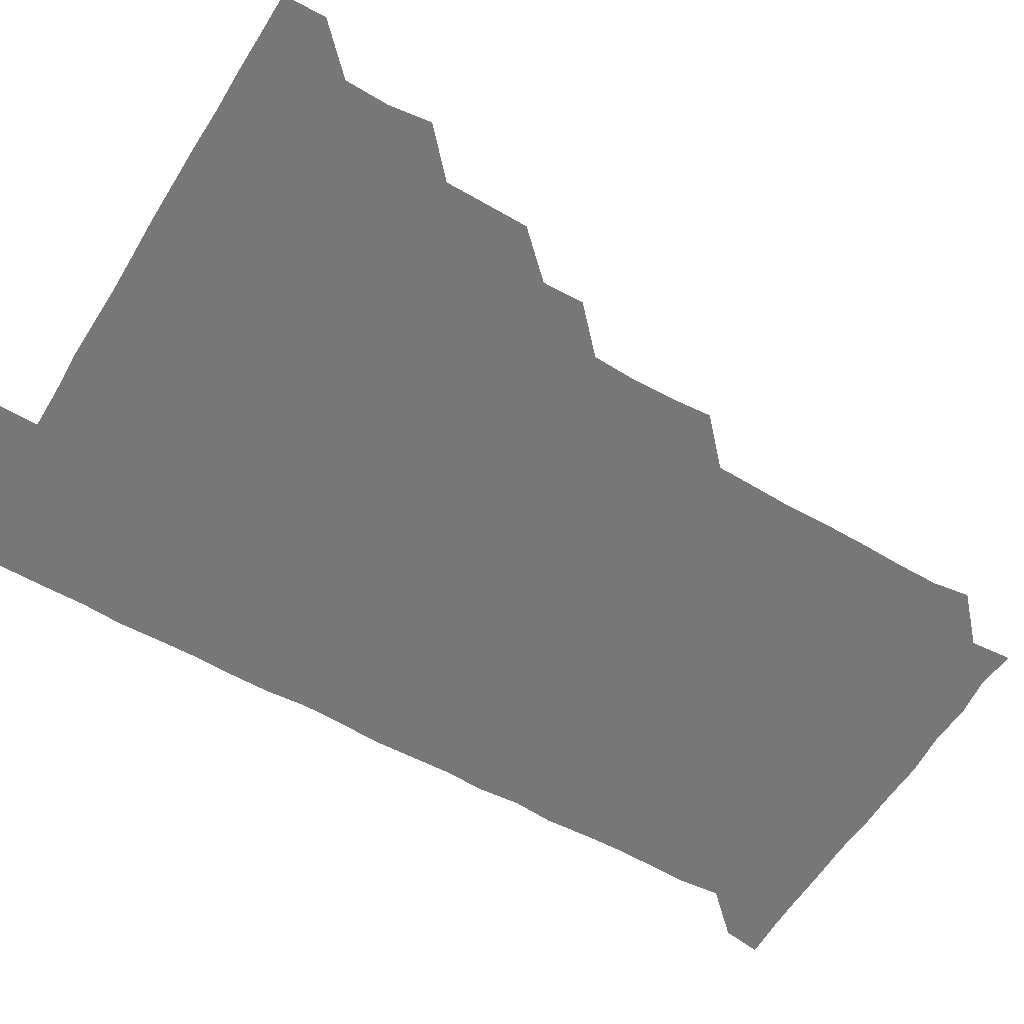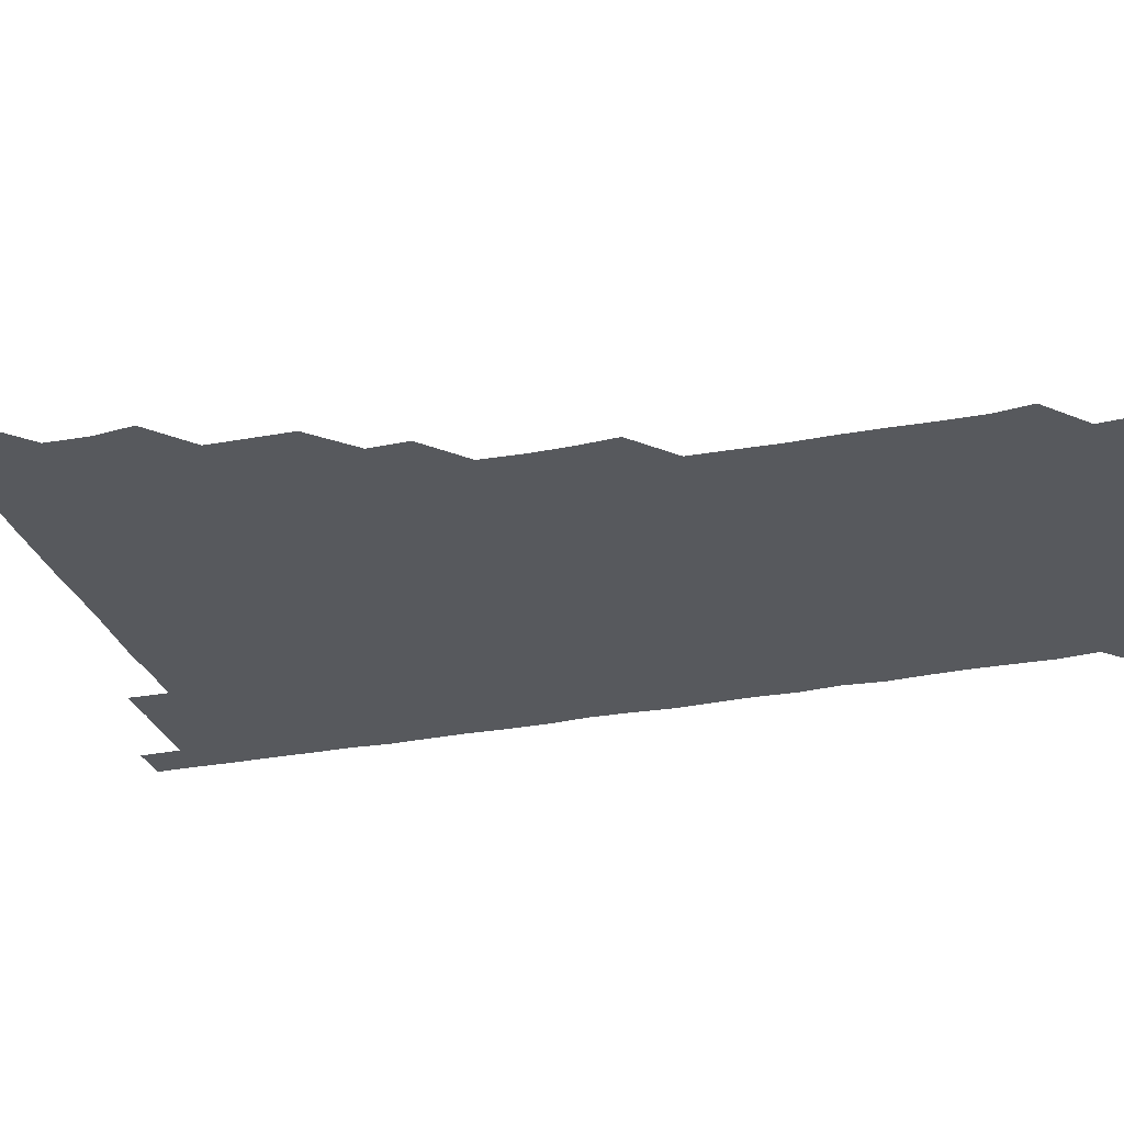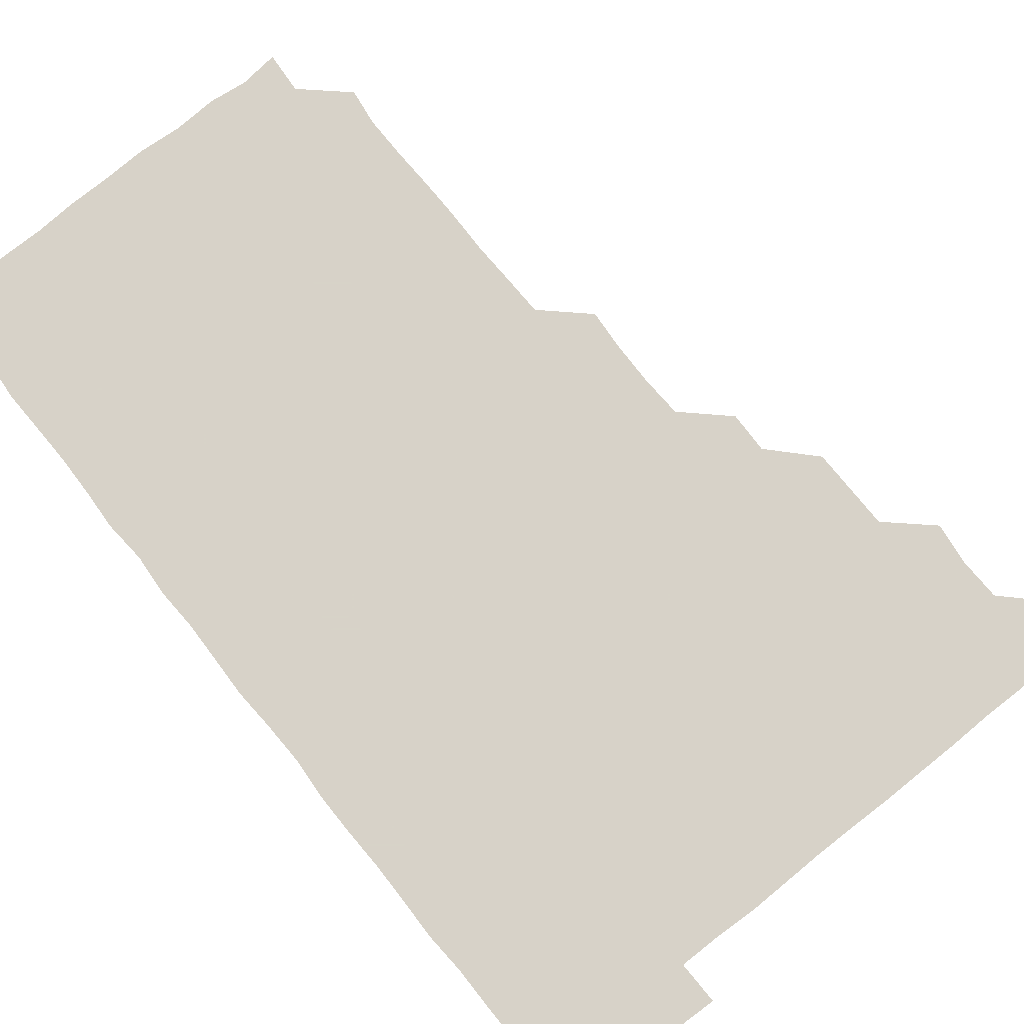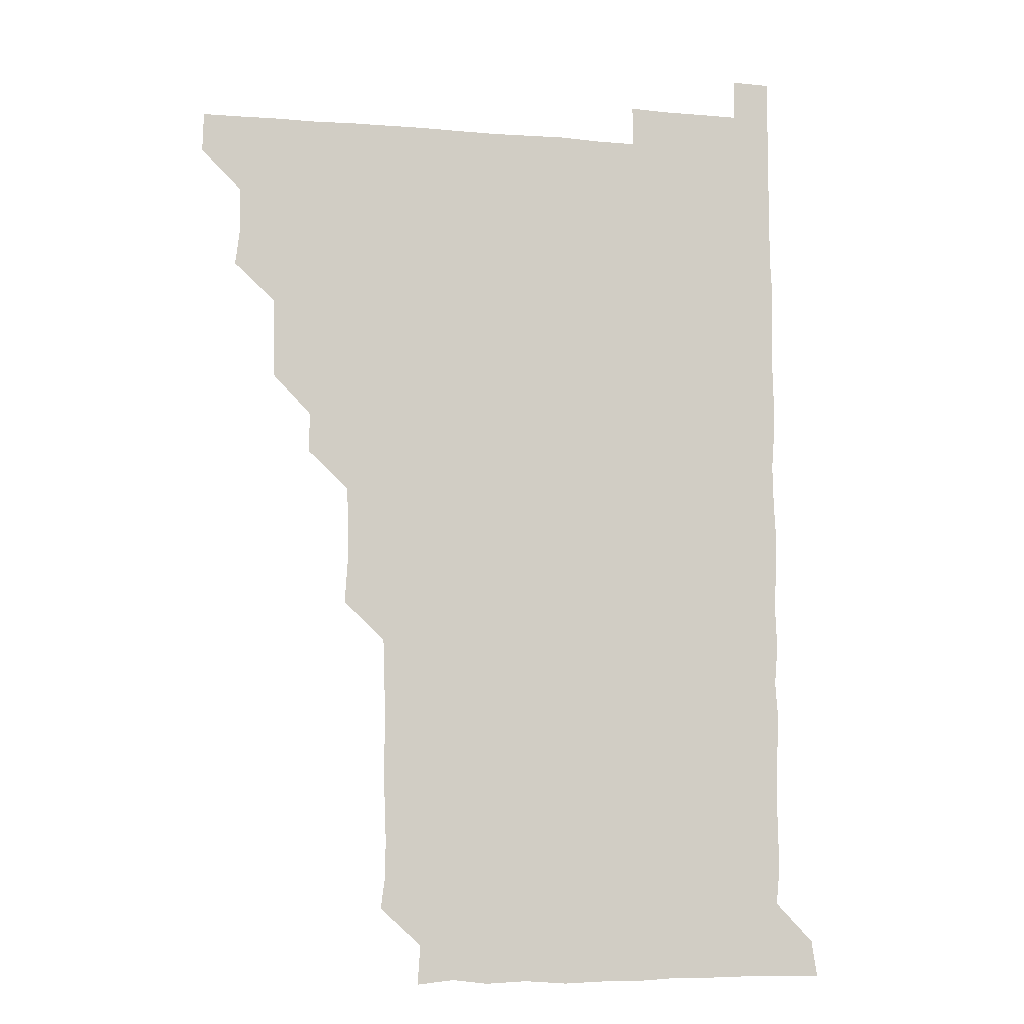
<metadata>
{"format":"obj","ext":"obj","renderer":"f3d","projection":"perspective","resolution":1024,"background":"white","views":[{"elev":-57.2,"azim":-120.7,"up":"+Z"},{"elev":-29.0,"azim":-73.9,"up":"+Z"},{"elev":77.3,"azim":141.4,"up":"+Z"},{"elev":-7.6,"azim":-13.0,"up":"+Y"}]}
</metadata>
<code>
v 480.6 510.9 0
v 481.1 525.8 0
v 494.6 465 0
v 496.5 479.9 0
v 496 495.7 0
v 496.3 510.9 0
v 496.1 525.9 0
v 510.7 420.3 0
v 510.5 435.3 0
v 510.4 450.6 0
v 511.5 466.6 0
v 511.3 481.1 0
v 511.6 496.1 0
v 511.3 510.8 0
v 510.9 526.1 0
v 525.2 390 0
v 525.5 404.8 0
v 526.2 420.8 0
v 526.3 436.1 0
v 525.6 450.9 0
v 526 465.9 0
v 526 480.9 0
v 526.4 496 0
v 526.1 511 0
v 526 526 0
v 540.3 329.7 0
v 541.3 344.4 0
v 541.5 359.8 0
v 540.8 375.3 0
v 540.9 390.9 0
v 541.9 406.7 0
v 540.6 420.8 0
v 542 436.8 0
v 541.5 451.3 0
v 541 466.1 0
v 541.3 481.1 0
v 541.3 495.9 0
v 541.2 510.6 0
v 540.9 526.4 0
v 555.8 209.4 0
v 557.6 222.7 0
v 557.5 238.2 0
v 556.9 253.8 0
v 556.7 268.8 0
v 557 284.6 0
v 556.5 299.3 0
v 556 315 0
v 556.2 331 0
v 556.4 346.2 0
v 556.1 361 0
v 556.3 376.3 0
v 556.1 391.1 0
v 556.3 406.3 0
v 555.8 420.9 0
v 556.1 436 0
v 556.2 451.2 0
v 556.3 466.2 0
v 556.3 481 0
v 556.1 495.9 0
v 556.1 510.9 0
v 555.9 526.4 0
v 570.6 179.9 0
v 571.7 195 0
v 569.9 209.4 0
v 572.4 226.5 0
v 571.6 241.2 0
v 571.5 256.1 0
v 571.5 271.1 0
v 571.1 285.9 0
v 571.4 301.4 0
v 571.5 316.7 0
v 571.6 331.7 0
v 571.1 346.1 0
v 571.2 361.3 0
v 571.1 376.1 0
v 571 391 0
v 571.3 406.3 0
v 571.3 421.3 0
v 571.2 436.1 0
v 571.2 451.2 0
v 571.1 466.1 0
v 571 481 0
v 571.1 495.9 0
v 571.2 510.5 0
v 570.6 526.5 0
v 584.7 181.5 0
v 586.6 195.2 0
v 585.5 210.5 0
v 587 227.6 0
v 586.3 242 0
v 586.7 256.7 0
v 586.5 271.6 0
v 585.9 285.7 0
v 586.2 301.4 0
v 586.1 316.1 0
v 586.1 331.3 0
v 586.3 346.4 0
v 586.1 361.2 0
v 586.3 376.7 0
v 586.3 391.6 0
v 586.1 406.1 0
v 586.5 421.6 0
v 585.9 435.9 0
v 586.2 451.2 0
v 586.4 466.1 0
v 586 481.1 0
v 586.1 495.9 0
v 586.1 510.7 0
v 585.7 526.3 0
v 598.4 179.8 0
v 601.8 198.2 0
v 601.6 212.7 0
v 601.5 226.6 0
v 600.6 240 0
v 601.1 256.8 0
v 601.1 271.4 0
v 601.3 286.8 0
v 601.2 301.5 0
v 601.2 315.9 0
v 601 331.2 0
v 601.2 346.4 0
v 601 360.9 0
v 601 375.9 0
v 600.9 390.6 0
v 601.1 406.3 0
v 601.1 421.3 0
v 600.9 435.9 0
v 601.1 451.1 0
v 601.2 466 0
v 601.1 481 0
v 600.8 496.2 0
v 601.1 510.9 0
v 600.9 526.1 0
v 614.1 180.5 0
v 616.4 197.6 0
v 616.3 211.8 0
v 616.3 226.8 0
v 616.3 241.6 0
v 616.1 256.1 0
v 616 271.1 0
v 616 286.1 0
v 615.8 300.7 0
v 616.1 317.2 0
v 616.1 331.4 0
v 616.1 346.5 0
v 615.9 360.6 0
v 616.1 376.3 0
v 616.1 391.3 0
v 616.1 406.3 0
v 616 421 0
v 616 436.1 0
v 616.2 451.4 0
v 616 466.1 0
v 616.1 481 0
v 616.3 495.8 0
v 616.2 510.6 0
v 615.8 526.4 0
v 630.4 179.3 0
v 630.5 196.8 0
v 631.1 211.7 0
v 631.1 226.9 0
v 631 241.4 0
v 631.1 256.6 0
v 631 271.6 0
v 631.1 286.6 0
v 631.4 301.3 0
v 631 315.9 0
v 630.9 331.3 0
v 631 346.3 0
v 631.2 361.8 0
v 631 376 0
v 631 391.2 0
v 631 406.6 0
v 631 421 0
v 631 436 0
v 631 451.1 0
v 631 466 0
v 631 481 0
v 631.2 495.8 0
v 631.1 510.7 0
v 630.4 526.6 0
v 645.8 179.8 0
v 645.7 196.4 0
v 645.8 211.9 0
v 646 226.9 0
v 645.9 241.2 0
v 646.1 256.6 0
v 646.1 270.8 0
v 645.8 286 0
v 645.9 302.4 0
v 646.1 316 0
v 646 330.6 0
v 646 346.1 0
v 645.9 361.2 0
v 645.9 376.7 0
v 646 391.4 0
v 646 406.1 0
v 645.9 421.4 0
v 645.7 436.6 0
v 646.1 451 0
v 646 465.9 0
v 646 481.1 0
v 646.1 495.9 0
v 646.1 510.8 0
v 645.7 525.9 0
v 661.2 179.8 0
v 660.8 196.5 0
v 660.9 211.3 0
v 660.7 226.8 0
v 661.1 240.4 0
v 660.6 256.7 0
v 661 271.5 0
v 660.9 286.6 0
v 660.9 301.3 0
v 660.9 316.4 0
v 661 330.9 0
v 660.7 346.8 0
v 660.8 361.5 0
v 661.2 375.7 0
v 660.7 391.6 0
v 661 406.1 0
v 660.9 421.2 0
v 661.2 435.8 0
v 661 451.2 0
v 661 466.1 0
v 661 481 0
v 660.9 496 0
v 661.1 510.9 0
v 661.1 525.9 0
v 660.8 541.4 0
v 676.9 180.7 0
v 676 196.4 0
v 675.8 211.8 0
v 675.7 226.7 0
v 676 241.4 0
v 675.8 256.2 0
v 675.6 271.9 0
v 675.9 286.2 0
v 675.5 302 0
v 675.8 316.4 0
v 675.6 331.9 0
v 675.9 346.2 0
v 675.6 361.5 0
v 675.8 376.3 0
v 676.3 390.7 0
v 676 406 0
v 675.8 421.2 0
v 676 436 0
v 675.5 451.7 0
v 675.9 466.1 0
v 675.9 481.1 0
v 676 496 0
v 676 510.9 0
v 676 526 0
v 675.8 540.8 0
v 692.5 180.5 0
v 691 196.3 0
v 690.6 211.5 0
v 690.4 226.8 0
v 690.8 241.3 0
v 690.6 256.6 0
v 690.8 271.3 0
v 690.8 286.4 0
v 690.8 301.1 0
v 690.3 317 0
v 690.7 331.4 0
v 690.8 346.2 0
v 690.9 361.1 0
v 690.5 376.4 0
v 691.1 390.7 0
v 689.9 407.4 0
v 691.1 421 0
v 690.8 436.2 0
v 690.9 451.1 0
v 690.8 466.1 0
v 690.9 481.1 0
v 690.8 496.1 0
v 690.8 511 0
v 690.9 526 0
v 691 540.8 0
v 707.7 180.8 0
v 706.1 195.9 0
v 705.2 211.4 0
v 705.8 226.1 0
v 705.7 241 0
v 705.6 256.1 0
v 705.1 271.8 0
v 705.6 286.4 0
v 705.5 301.2 0
v 705.2 316.7 0
v 705.3 331.2 0
v 706.1 345.9 0
v 704.9 362 0
v 704.9 376.3 0
v 706.2 390.6 0
v 705.4 406.6 0
v 705.1 421.5 0
v 705.9 435.9 0
v 705.1 451.6 0
v 705.3 466.3 0
v 705.5 481 0
v 705.9 495.9 0
v 705.6 511.1 0
v 706 526 0
v 705.9 540.7 0
v 706.1 556.2 0
v 722.6 180.7 0
v 719.9 196.6 0
v 719.7 209.7 0
v 721 224.2 0
v 720.6 239.2 0
v 720.3 254.4 0
v 720.8 269.4 0
v 721.6 284.1 0
v 720.4 299.3 0
v 721.6 314.3 0
v 721 329.6 0
v 721.4 344.5 0
v 721.9 359.3 0
v 721.1 374.5 0
v 720.7 390.1 0
v 721.8 405 0
v 721.8 419.9 0
v 721.3 434.9 0
v 721.5 450.1 0
v 721.9 465 0
v 721 480.3 0
v 721.1 495.5 0
v 721 510.8 0
v 721.1 525.9 0
v 720.9 541.1 0
v 721 555.9 0
v 736.5 180.2 0
v 734.3 194.3 0
f 5 6 1
f 1 6 2
f 6 7 2
f 10 11 3
f 3 11 4
f 11 12 4
f 4 12 5
f 12 13 5
f 5 13 6
f 13 14 6
f 6 14 7
f 14 15 7
f 17 18 8
f 8 18 9
f 18 19 9
f 9 19 10
f 19 20 10
f 10 20 11
f 20 21 11
f 11 21 12
f 21 22 12
f 12 22 13
f 22 23 13
f 13 23 14
f 23 24 14
f 14 24 15
f 24 25 15
f 29 30 16
f 16 30 17
f 30 31 17
f 17 31 18
f 31 32 18
f 18 32 19
f 32 33 19
f 19 33 20
f 33 34 20
f 20 34 21
f 34 35 21
f 21 35 22
f 35 36 22
f 22 36 23
f 36 37 23
f 23 37 24
f 37 38 24
f 24 38 25
f 38 39 25
f 47 48 26
f 26 48 27
f 48 49 27
f 27 49 28
f 49 50 28
f 28 50 29
f 50 51 29
f 29 51 30
f 51 52 30
f 30 52 31
f 52 53 31
f 31 53 32
f 53 54 32
f 32 54 33
f 54 55 33
f 33 55 34
f 55 56 34
f 34 56 35
f 56 57 35
f 35 57 36
f 57 58 36
f 36 58 37
f 58 59 37
f 37 59 38
f 59 60 38
f 38 60 39
f 60 61 39
f 63 64 40
f 40 64 41
f 64 65 41
f 41 65 42
f 65 66 42
f 42 66 43
f 66 67 43
f 43 67 44
f 67 68 44
f 44 68 45
f 68 69 45
f 45 69 46
f 69 70 46
f 46 70 47
f 70 71 47
f 47 71 48
f 71 72 48
f 48 72 49
f 72 73 49
f 49 73 50
f 73 74 50
f 50 74 51
f 74 75 51
f 51 75 52
f 75 76 52
f 52 76 53
f 76 77 53
f 53 77 54
f 77 78 54
f 54 78 55
f 78 79 55
f 55 79 56
f 79 80 56
f 56 80 57
f 80 81 57
f 57 81 58
f 81 82 58
f 58 82 59
f 82 83 59
f 59 83 60
f 83 84 60
f 60 84 61
f 84 85 61
f 62 86 63
f 86 87 63
f 63 87 64
f 87 88 64
f 64 88 65
f 88 89 65
f 65 89 66
f 89 90 66
f 66 90 67
f 90 91 67
f 67 91 68
f 91 92 68
f 68 92 69
f 92 93 69
f 69 93 70
f 93 94 70
f 70 94 71
f 94 95 71
f 71 95 72
f 95 96 72
f 72 96 73
f 96 97 73
f 73 97 74
f 97 98 74
f 74 98 75
f 98 99 75
f 75 99 76
f 99 100 76
f 76 100 77
f 100 101 77
f 77 101 78
f 101 102 78
f 78 102 79
f 102 103 79
f 79 103 80
f 103 104 80
f 80 104 81
f 104 105 81
f 81 105 82
f 105 106 82
f 82 106 83
f 106 107 83
f 83 107 84
f 107 108 84
f 84 108 85
f 108 109 85
f 86 110 87
f 110 111 87
f 87 111 88
f 111 112 88
f 88 112 89
f 112 113 89
f 89 113 90
f 113 114 90
f 90 114 91
f 114 115 91
f 91 115 92
f 115 116 92
f 92 116 93
f 116 117 93
f 93 117 94
f 117 118 94
f 94 118 95
f 118 119 95
f 95 119 96
f 119 120 96
f 96 120 97
f 120 121 97
f 97 121 98
f 121 122 98
f 98 122 99
f 122 123 99
f 99 123 100
f 123 124 100
f 100 124 101
f 124 125 101
f 101 125 102
f 125 126 102
f 102 126 103
f 126 127 103
f 103 127 104
f 127 128 104
f 104 128 105
f 128 129 105
f 105 129 106
f 129 130 106
f 106 130 107
f 130 131 107
f 107 131 108
f 131 132 108
f 108 132 109
f 132 133 109
f 110 134 111
f 134 135 111
f 111 135 112
f 135 136 112
f 112 136 113
f 136 137 113
f 113 137 114
f 137 138 114
f 114 138 115
f 138 139 115
f 115 139 116
f 139 140 116
f 116 140 117
f 140 141 117
f 117 141 118
f 141 142 118
f 118 142 119
f 142 143 119
f 119 143 120
f 143 144 120
f 120 144 121
f 144 145 121
f 121 145 122
f 145 146 122
f 122 146 123
f 146 147 123
f 123 147 124
f 147 148 124
f 124 148 125
f 148 149 125
f 125 149 126
f 149 150 126
f 126 150 127
f 150 151 127
f 127 151 128
f 151 152 128
f 128 152 129
f 152 153 129
f 129 153 130
f 153 154 130
f 130 154 131
f 154 155 131
f 131 155 132
f 155 156 132
f 132 156 133
f 156 157 133
f 134 158 135
f 158 159 135
f 135 159 136
f 159 160 136
f 136 160 137
f 160 161 137
f 137 161 138
f 161 162 138
f 138 162 139
f 162 163 139
f 139 163 140
f 163 164 140
f 140 164 141
f 164 165 141
f 141 165 142
f 165 166 142
f 142 166 143
f 166 167 143
f 143 167 144
f 167 168 144
f 144 168 145
f 168 169 145
f 145 169 146
f 169 170 146
f 146 170 147
f 170 171 147
f 147 171 148
f 171 172 148
f 148 172 149
f 172 173 149
f 149 173 150
f 173 174 150
f 150 174 151
f 174 175 151
f 151 175 152
f 175 176 152
f 152 176 153
f 176 177 153
f 153 177 154
f 177 178 154
f 154 178 155
f 178 179 155
f 155 179 156
f 179 180 156
f 156 180 157
f 180 181 157
f 158 182 159
f 182 183 159
f 159 183 160
f 183 184 160
f 160 184 161
f 184 185 161
f 161 185 162
f 185 186 162
f 162 186 163
f 186 187 163
f 163 187 164
f 187 188 164
f 164 188 165
f 188 189 165
f 165 189 166
f 189 190 166
f 166 190 167
f 190 191 167
f 167 191 168
f 191 192 168
f 168 192 169
f 192 193 169
f 169 193 170
f 193 194 170
f 170 194 171
f 194 195 171
f 171 195 172
f 195 196 172
f 172 196 173
f 196 197 173
f 173 197 174
f 197 198 174
f 174 198 175
f 198 199 175
f 175 199 176
f 199 200 176
f 176 200 177
f 200 201 177
f 177 201 178
f 201 202 178
f 178 202 179
f 202 203 179
f 179 203 180
f 203 204 180
f 180 204 181
f 204 205 181
f 182 206 183
f 206 207 183
f 183 207 184
f 207 208 184
f 184 208 185
f 208 209 185
f 185 209 186
f 209 210 186
f 186 210 187
f 210 211 187
f 187 211 188
f 211 212 188
f 188 212 189
f 212 213 189
f 189 213 190
f 213 214 190
f 190 214 191
f 214 215 191
f 191 215 192
f 215 216 192
f 192 216 193
f 216 217 193
f 193 217 194
f 217 218 194
f 194 218 195
f 218 219 195
f 195 219 196
f 219 220 196
f 196 220 197
f 220 221 197
f 197 221 198
f 221 222 198
f 198 222 199
f 222 223 199
f 199 223 200
f 223 224 200
f 200 224 201
f 224 225 201
f 201 225 202
f 225 226 202
f 202 226 203
f 226 227 203
f 203 227 204
f 227 228 204
f 204 228 205
f 228 229 205
f 206 231 207
f 231 232 207
f 207 232 208
f 232 233 208
f 208 233 209
f 233 234 209
f 209 234 210
f 234 235 210
f 210 235 211
f 235 236 211
f 211 236 212
f 236 237 212
f 212 237 213
f 237 238 213
f 213 238 214
f 238 239 214
f 214 239 215
f 239 240 215
f 215 240 216
f 240 241 216
f 216 241 217
f 241 242 217
f 217 242 218
f 242 243 218
f 218 243 219
f 243 244 219
f 219 244 220
f 244 245 220
f 220 245 221
f 245 246 221
f 221 246 222
f 246 247 222
f 222 247 223
f 247 248 223
f 223 248 224
f 248 249 224
f 224 249 225
f 249 250 225
f 225 250 226
f 250 251 226
f 226 251 227
f 251 252 227
f 227 252 228
f 252 253 228
f 228 253 229
f 253 254 229
f 229 254 230
f 254 255 230
f 231 256 232
f 256 257 232
f 232 257 233
f 257 258 233
f 233 258 234
f 258 259 234
f 234 259 235
f 259 260 235
f 235 260 236
f 260 261 236
f 236 261 237
f 261 262 237
f 237 262 238
f 262 263 238
f 238 263 239
f 263 264 239
f 239 264 240
f 264 265 240
f 240 265 241
f 265 266 241
f 241 266 242
f 266 267 242
f 242 267 243
f 267 268 243
f 243 268 244
f 268 269 244
f 244 269 245
f 269 270 245
f 245 270 246
f 270 271 246
f 246 271 247
f 271 272 247
f 247 272 248
f 272 273 248
f 248 273 249
f 273 274 249
f 249 274 250
f 274 275 250
f 250 275 251
f 275 276 251
f 251 276 252
f 276 277 252
f 252 277 253
f 277 278 253
f 253 278 254
f 278 279 254
f 254 279 255
f 279 280 255
f 256 281 257
f 281 282 257
f 257 282 258
f 282 283 258
f 258 283 259
f 283 284 259
f 259 284 260
f 284 285 260
f 260 285 261
f 285 286 261
f 261 286 262
f 286 287 262
f 262 287 263
f 287 288 263
f 263 288 264
f 288 289 264
f 264 289 265
f 289 290 265
f 265 290 266
f 290 291 266
f 266 291 267
f 291 292 267
f 267 292 268
f 292 293 268
f 268 293 269
f 293 294 269
f 269 294 270
f 294 295 270
f 270 295 271
f 295 296 271
f 271 296 272
f 296 297 272
f 272 297 273
f 297 298 273
f 273 298 274
f 298 299 274
f 274 299 275
f 299 300 275
f 275 300 276
f 300 301 276
f 276 301 277
f 301 302 277
f 277 302 278
f 302 303 278
f 278 303 279
f 303 304 279
f 279 304 280
f 304 305 280
f 281 307 282
f 307 308 282
f 282 308 283
f 308 309 283
f 283 309 284
f 309 310 284
f 284 310 285
f 310 311 285
f 285 311 286
f 311 312 286
f 286 312 287
f 312 313 287
f 287 313 288
f 313 314 288
f 288 314 289
f 314 315 289
f 289 315 290
f 315 316 290
f 290 316 291
f 316 317 291
f 291 317 292
f 317 318 292
f 292 318 293
f 318 319 293
f 293 319 294
f 319 320 294
f 294 320 295
f 320 321 295
f 295 321 296
f 321 322 296
f 296 322 297
f 322 323 297
f 297 323 298
f 323 324 298
f 298 324 299
f 324 325 299
f 299 325 300
f 325 326 300
f 300 326 301
f 326 327 301
f 301 327 302
f 327 328 302
f 302 328 303
f 328 329 303
f 303 329 304
f 329 330 304
f 304 330 305
f 330 331 305
f 305 331 306
f 331 332 306
f 307 333 308
f 333 334 308
f 308 334 309

</code>
